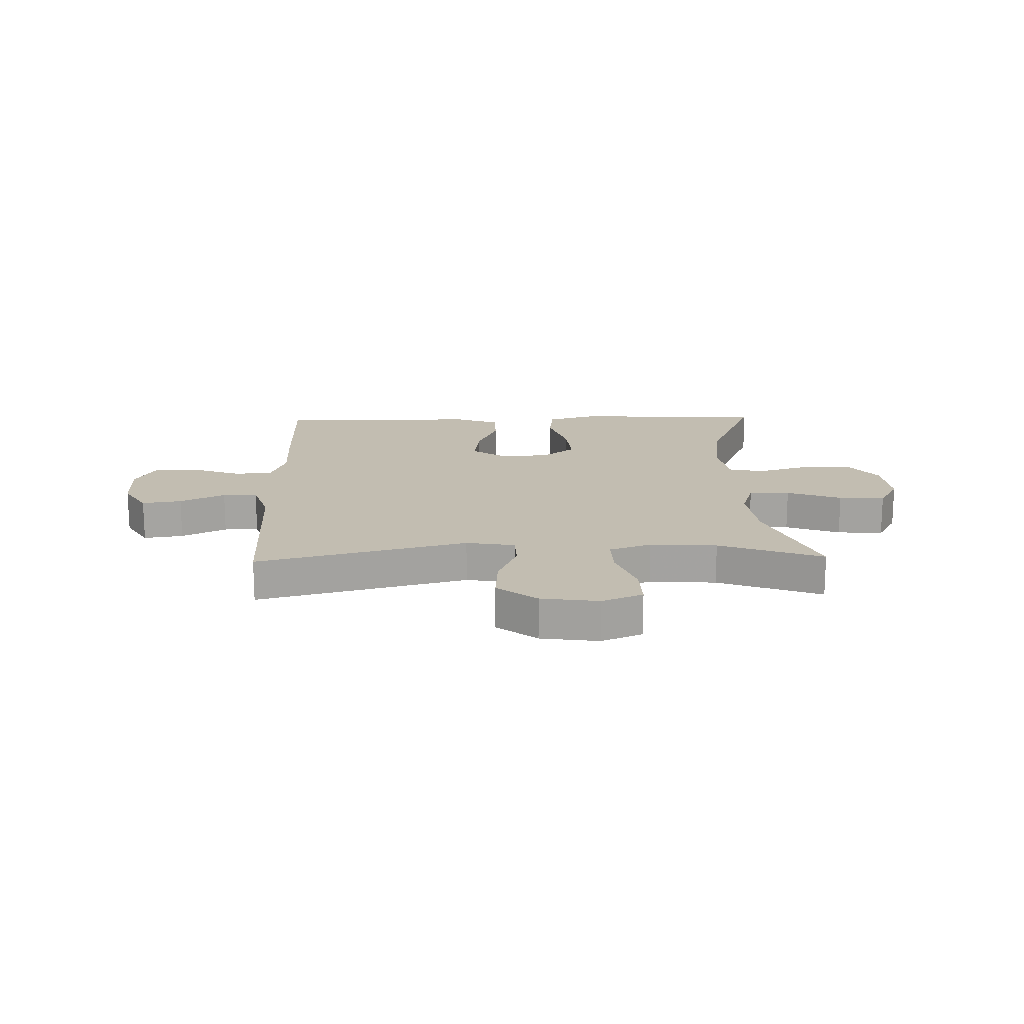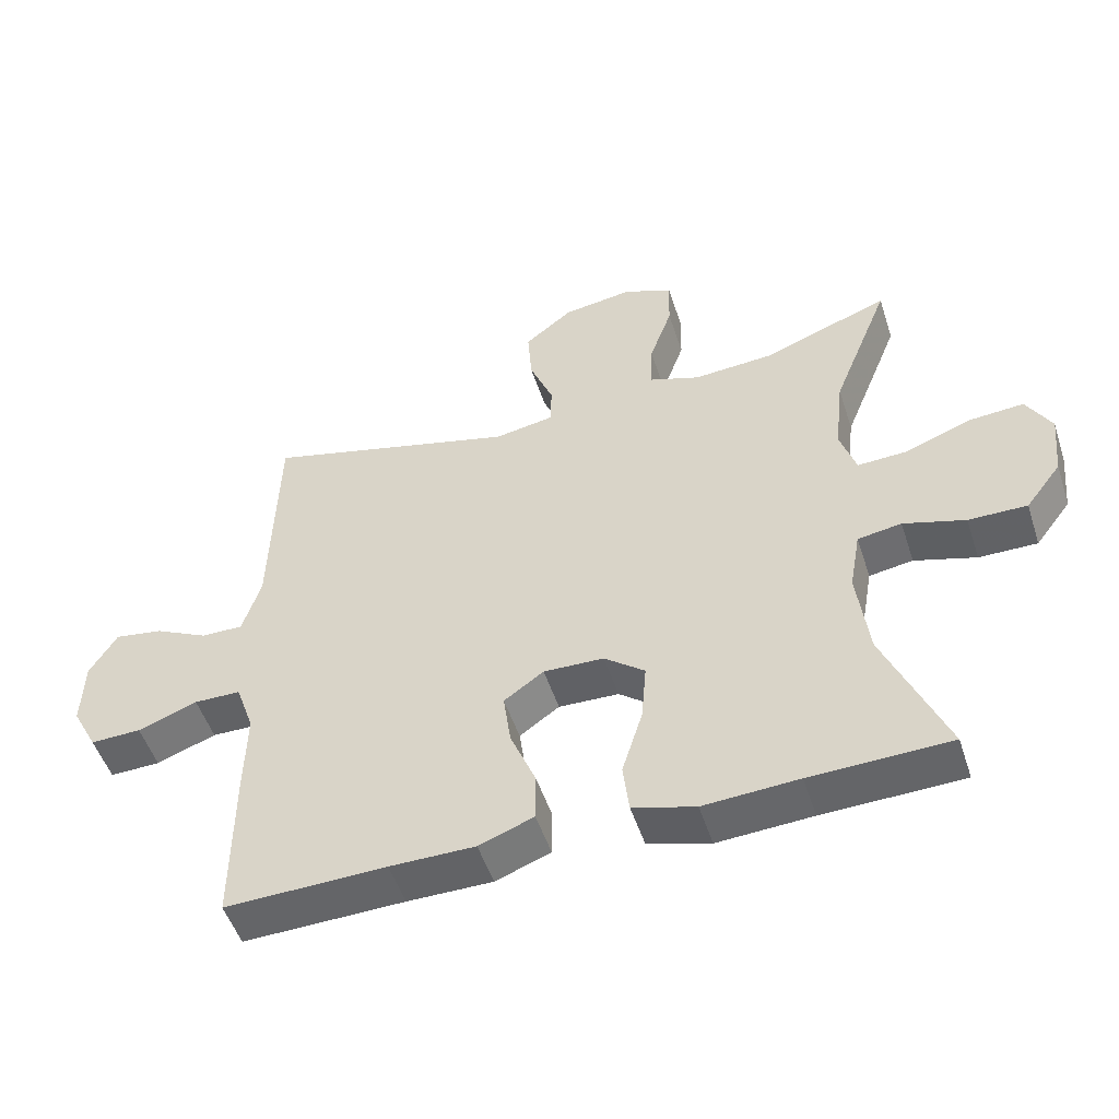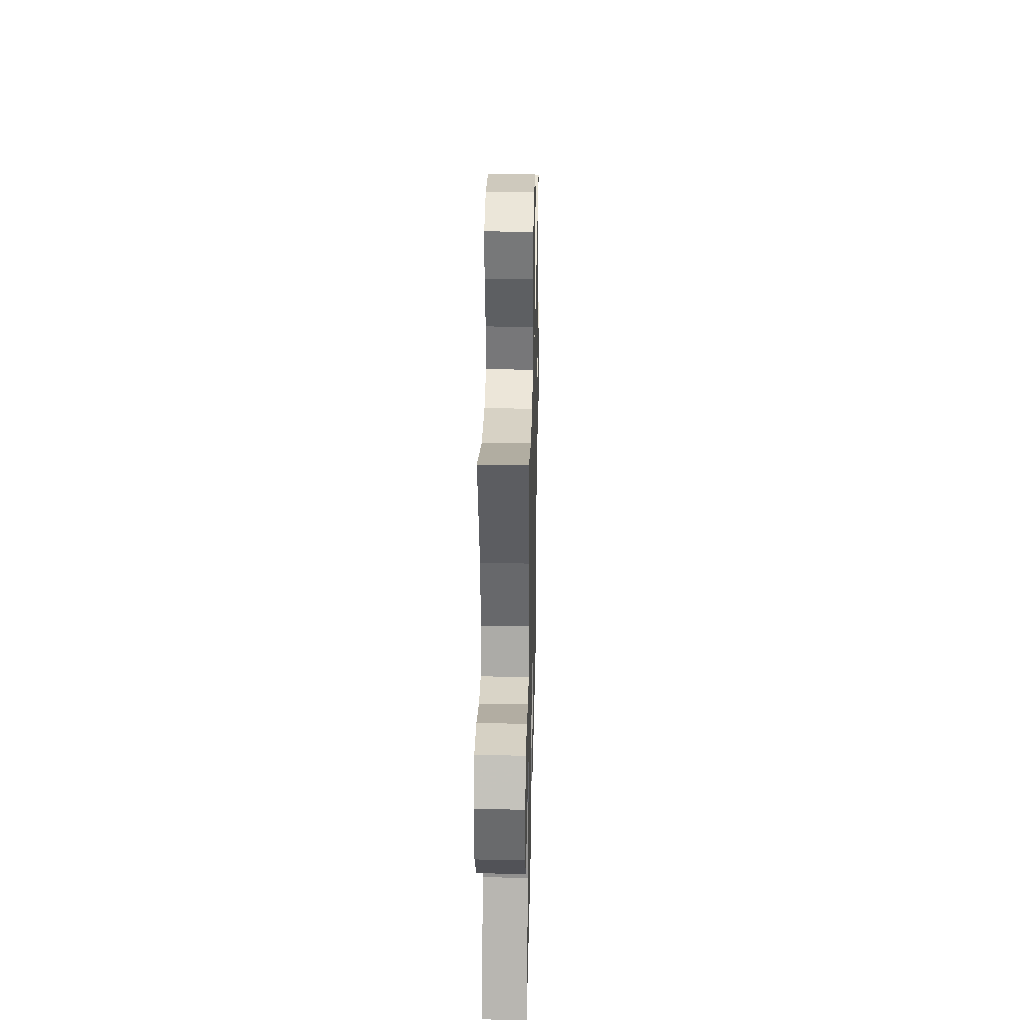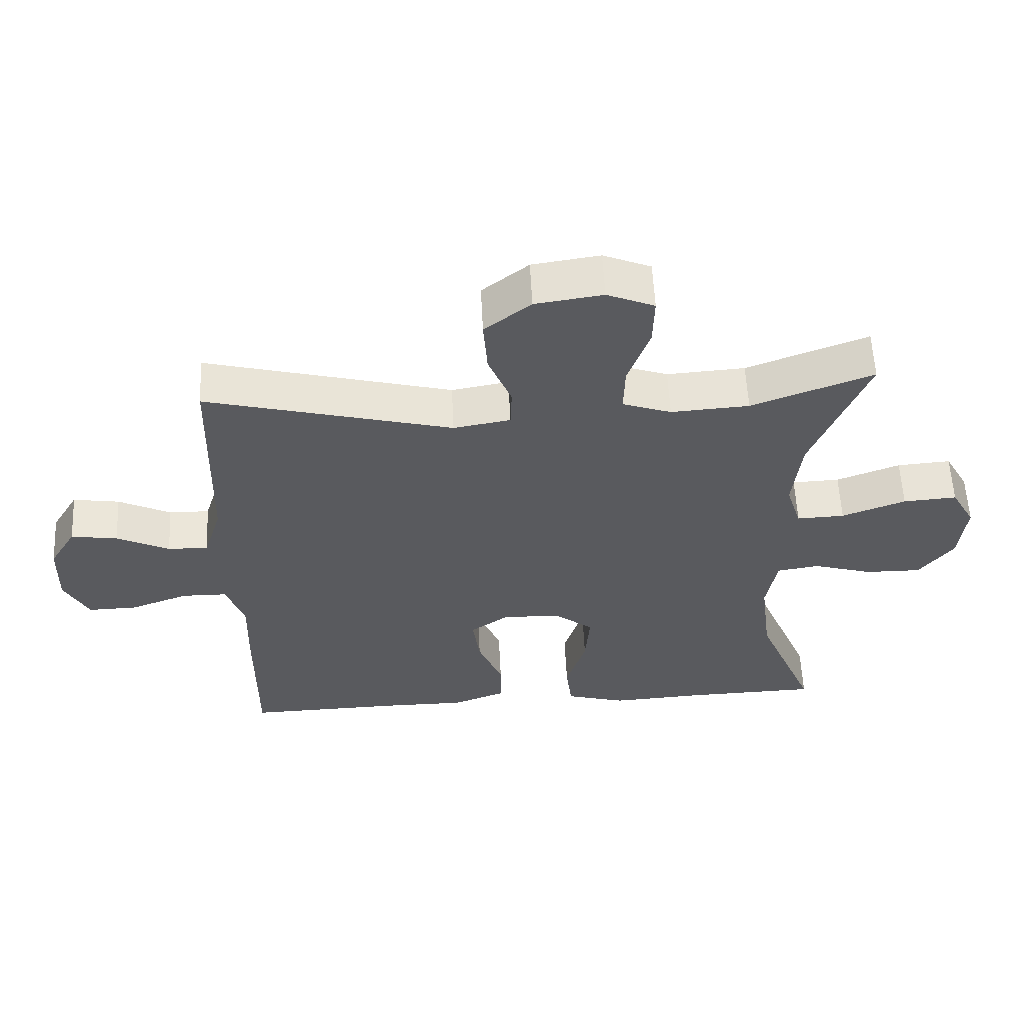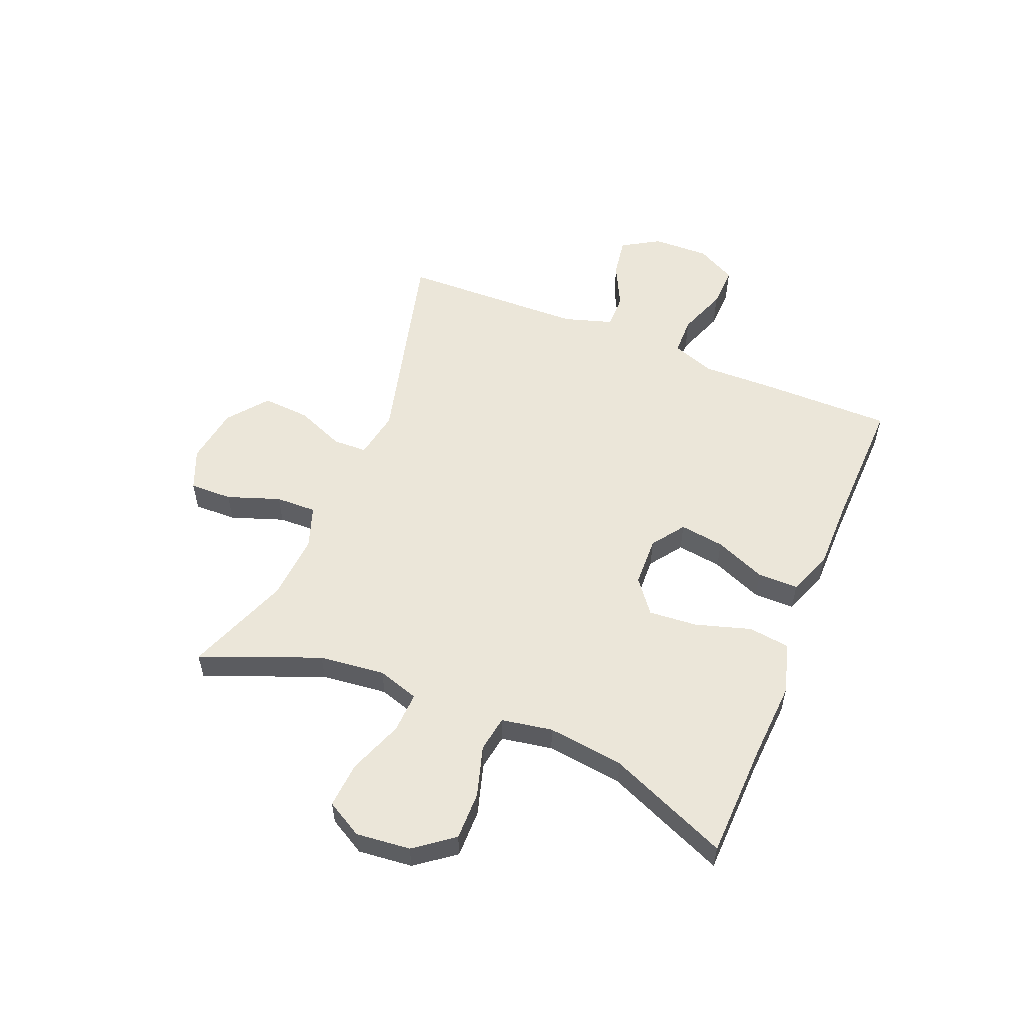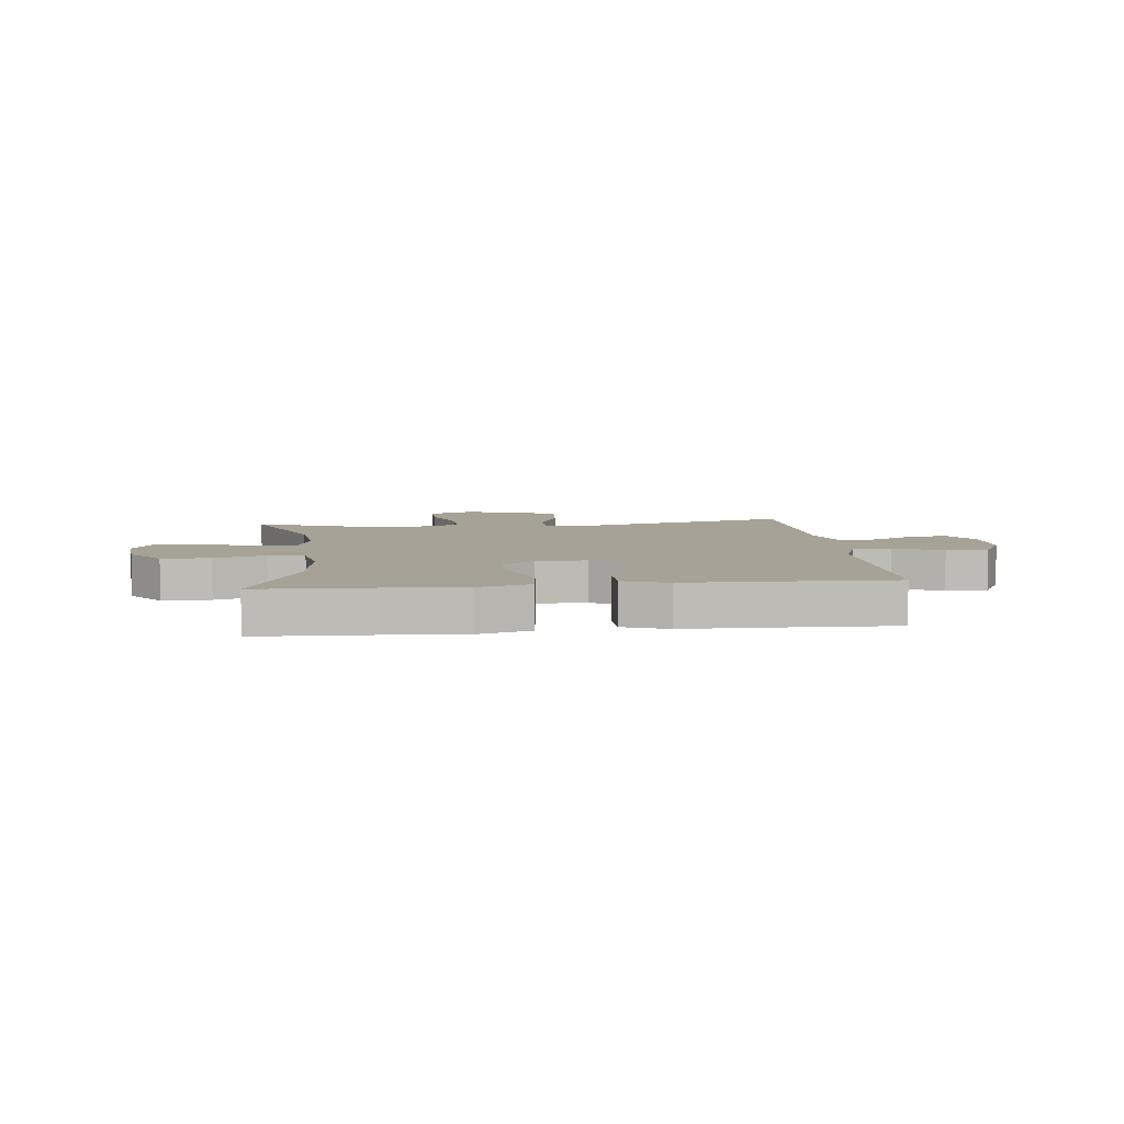
<metadata>
{"format":"obj","ext":"obj","renderer":"f3d","projection":"perspective","resolution":1024,"background":"white","views":[{"elev":17.0,"azim":-1.6,"up":"+Y"},{"elev":-50.9,"azim":17.9,"up":"+Z"},{"elev":31.0,"azim":91.3,"up":"+Z"},{"elev":57.9,"azim":-2.8,"up":"+Z"},{"elev":55.1,"azim":112.4,"up":"+Y"},{"elev":6.5,"azim":173.7,"up":"+Y"}]}
</metadata>
<code>
v 0.5 0.07 0.5
v 0.416 0.07 0.291
v 0.403 0.07 0.175
v 0.426 0.07 0.102
v 0.498 0.07 0.105
v 0.594 0.07 0.141
v 0.675 0.07 0.147
v 0.711 0.07 0.083
v 0.701 0.07 -0.013
v 0.649 0.07 -0.081
v 0.564 0.07 -0.08
v 0.474 0.07 -0.053
v 0.41 0.07 -0.063
v 0.394 0.07 -0.153
v 0.411 0.07 -0.288
v 0.5 0.07 -0.5
v 0.297 0.07 -0.506
v 0.159 0.07 -0.514
v 0.068 0.07 -0.488
v 0.059 0.07 -0.414
v 0.089 0.07 -0.317
v 0.096 0.07 -0.231
v 0.037 0.07 -0.185
v -0.051 0.07 -0.182
v -0.109 0.07 -0.223
v -0.098 0.07 -0.302
v -0.061 0.07 -0.392
v -0.061 0.07 -0.464
v -0.141 0.07 -0.494
v -0.265 0.07 -0.494
v -0.5 0.07 -0.5
v -0.499 0.07 -0.262
v -0.496 0.07 -0.141
v -0.523 0.07 -0.064
v -0.591 0.07 -0.063
v -0.678 0.07 -0.095
v -0.752 0.07 -0.097
v -0.789 0.07 -0.027
v -0.786 0.07 0.073
v -0.746 0.07 0.139
v -0.676 0.07 0.128
v -0.597 0.07 0.089
v -0.536 0.07 0.088
v -0.509 0.07 0.174
v -0.5 0.07 0.5
v -0.129 0.07 0.404
v -0.043 0.07 0.419
v -0.041 0.07 0.479
v -0.076 0.07 0.565
v -0.082 0.07 0.649
v -0.012 0.07 0.704
v 0.09 0.07 0.719
v 0.162 0.07 0.689
v 0.16 0.07 0.614
v 0.127 0.07 0.521
v 0.125 0.07 0.449
v 0.199 0.07 0.423
v 0.317 0.07 0.431
v 0.5 0 0.5
v 0.416 0 0.291
v 0.403 0 0.175
v 0.426 0 0.102
v 0.498 0 0.105
v 0.594 0 0.141
v 0.675 0 0.147
v 0.711 0 0.083
v 0.701 0 -0.013
v 0.649 0 -0.081
v 0.564 0 -0.08
v 0.474 0 -0.053
v 0.41 0 -0.063
v 0.394 0 -0.153
v 0.411 0 -0.288
v 0.5 0 -0.5
v 0.297 0 -0.506
v 0.159 0 -0.514
v 0.068 0 -0.488
v 0.059 0 -0.414
v 0.089 0 -0.317
v 0.096 0 -0.231
v 0.037 0 -0.185
v -0.051 0 -0.182
v -0.109 0 -0.223
v -0.098 0 -0.302
v -0.061 0 -0.392
v -0.061 0 -0.464
v -0.141 0 -0.494
v -0.265 0 -0.494
v -0.5 0 -0.5
v -0.499 0 -0.262
v -0.496 0 -0.141
v -0.523 0 -0.064
v -0.591 0 -0.063
v -0.678 0 -0.095
v -0.752 0 -0.097
v -0.789 0 -0.027
v -0.786 0 0.073
v -0.746 0 0.139
v -0.676 0 0.128
v -0.597 0 0.089
v -0.536 0 0.088
v -0.509 0 0.174
v -0.5 0 0.5
v -0.129 0 0.404
v -0.043 0 0.419
v -0.041 0 0.479
v -0.076 0 0.565
v -0.082 0 0.649
v -0.012 0 0.704
v 0.09 0 0.719
v 0.162 0 0.689
v 0.16 0 0.614
v 0.127 0 0.521
v 0.125 0 0.449
v 0.199 0 0.423
v 0.317 0 0.431
f 53 54 55
f 52 53 55
f 51 52 55
f 50 51 55
f 49 50 55
f 48 49 55
f 47 48 55 56
f 44 45 46
f 43 44 46 47
f 40 41 42
f 39 40 42
f 38 39 42
f 37 38 42
f 36 37 42
f 35 36 42
f 34 35 42 43
f 47 56 57
f 43 47 57
f 34 43 57
f 33 34 57
f 28 29 30
f 27 28 30
f 26 27 30
f 31 32 33
f 30 31 33
f 26 30 33
f 25 26 33
f 19 20 21
f 18 19 21
f 17 18 21
f 17 21 22
f 16 17 22
f 15 16 22
f 14 15 22 23
f 10 11 12
f 9 10 12
f 8 9 12
f 7 8 12
f 6 7 12
f 5 6 12
f 4 5 12 13
f 14 23 24
f 13 14 24
f 4 13 24
f 3 4 24
f 33 57 58
f 25 33 58
f 24 25 58
f 3 24 58
f 2 3 58
f 1 2 58
f 113 112 111
f 113 111 110
f 113 110 109
f 113 109 108
f 113 108 107
f 113 107 106
f 114 113 106 105
f 104 103 102
f 105 104 102 101
f 100 99 98
f 100 98 97
f 100 97 96
f 100 96 95
f 100 95 94
f 100 94 93
f 101 100 93 92
f 115 114 105
f 115 105 101
f 115 101 92
f 115 92 91
f 88 87 86
f 88 86 85
f 88 85 84
f 91 90 89
f 91 89 88
f 91 88 84
f 91 84 83
f 79 78 77
f 79 77 76
f 79 76 75
f 80 79 75
f 80 75 74
f 80 74 73
f 81 80 73 72
f 70 69 68
f 70 68 67
f 70 67 66
f 70 66 65
f 70 65 64
f 70 64 63
f 71 70 63 62
f 82 81 72
f 82 72 71
f 82 71 62
f 82 62 61
f 116 115 91
f 116 91 83
f 116 83 82
f 116 82 61
f 116 61 60
f 116 60 59
f 1 59 60 2
f 2 60 61 3
f 3 61 62 4
f 4 62 63 5
f 5 63 64 6
f 6 64 65 7
f 7 65 66 8
f 8 66 67 9
f 9 67 68 10
f 10 68 69 11
f 11 69 70 12
f 12 70 71 13
f 13 71 72 14
f 14 72 73 15
f 15 73 74 16
f 16 74 75 17
f 17 75 76 18
f 18 76 77 19
f 19 77 78 20
f 20 78 79 21
f 21 79 80 22
f 22 80 81 23
f 23 81 82 24
f 24 82 83 25
f 25 83 84 26
f 26 84 85 27
f 27 85 86 28
f 28 86 87 29
f 29 87 88 30
f 30 88 89 31
f 31 89 90 32
f 32 90 91 33
f 33 91 92 34
f 34 92 93 35
f 35 93 94 36
f 36 94 95 37
f 37 95 96 38
f 38 96 97 39
f 39 97 98 40
f 40 98 99 41
f 41 99 100 42
f 42 100 101 43
f 43 101 102 44
f 44 102 103 45
f 45 103 104 46
f 46 104 105 47
f 47 105 106 48
f 48 106 107 49
f 49 107 108 50
f 50 108 109 51
f 51 109 110 52
f 52 110 111 53
f 53 111 112 54
f 54 112 113 55
f 55 113 114 56
f 56 114 115 57
f 57 115 116 58
f 58 116 59 1

</code>
